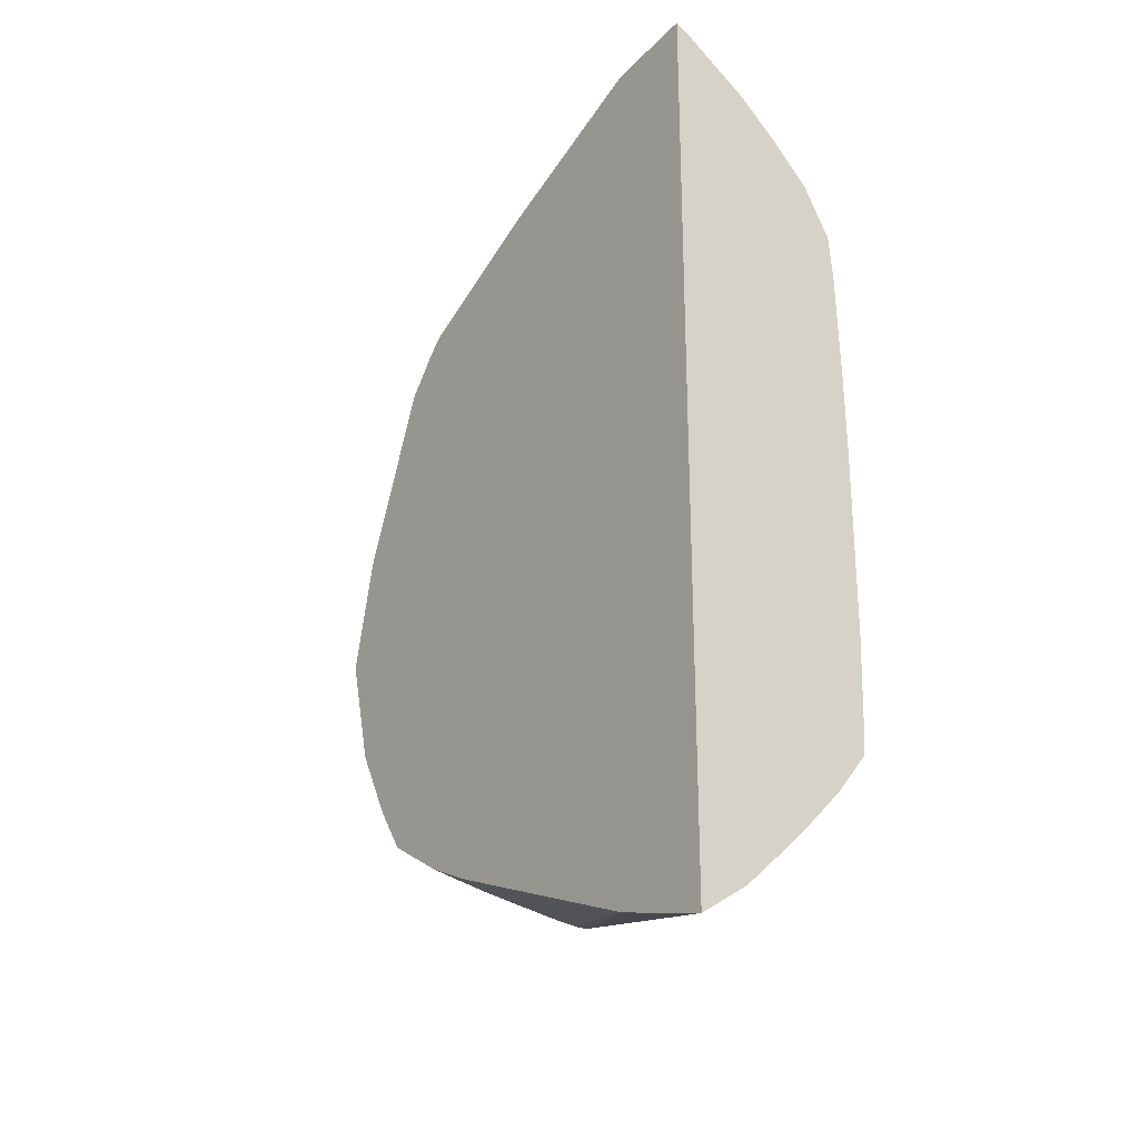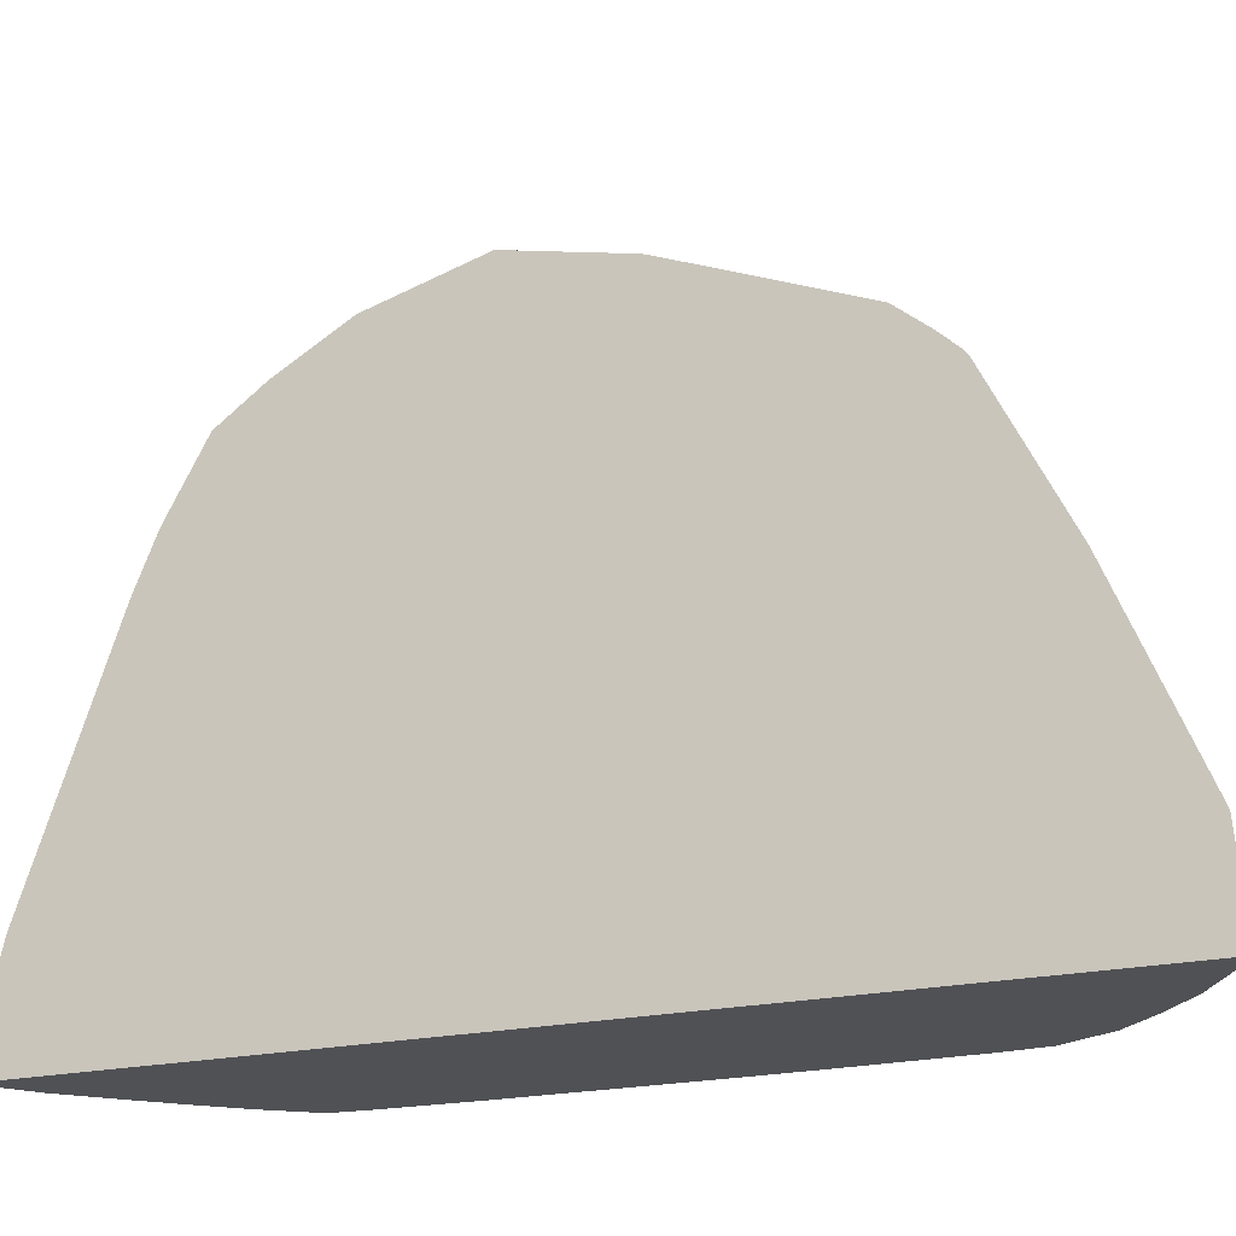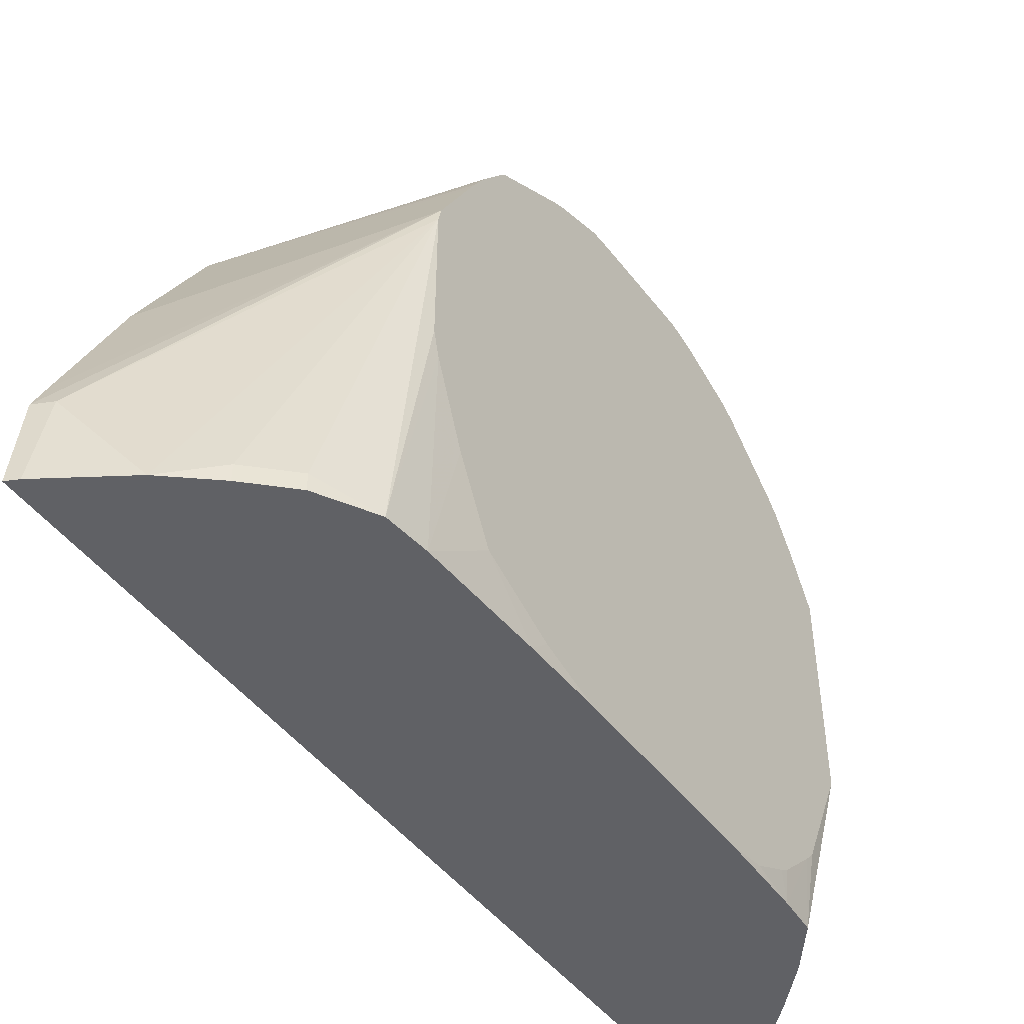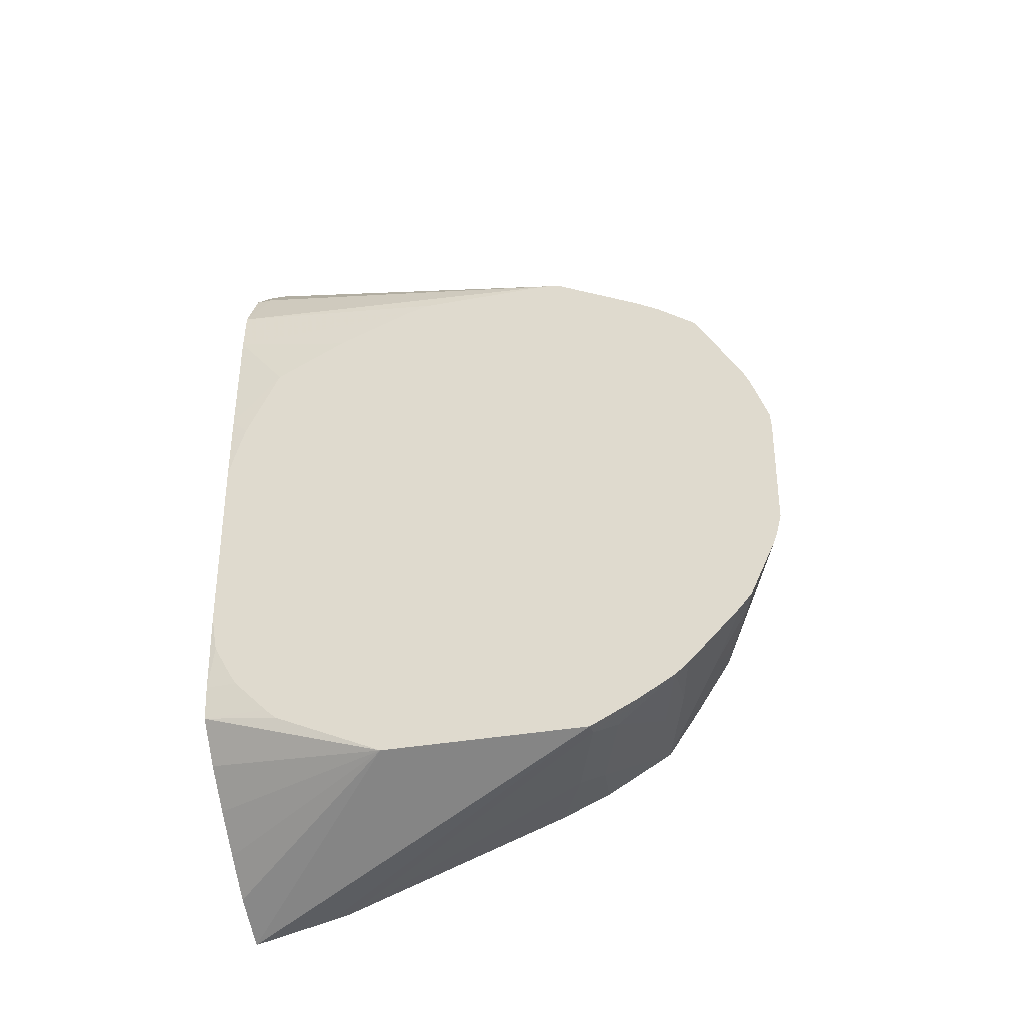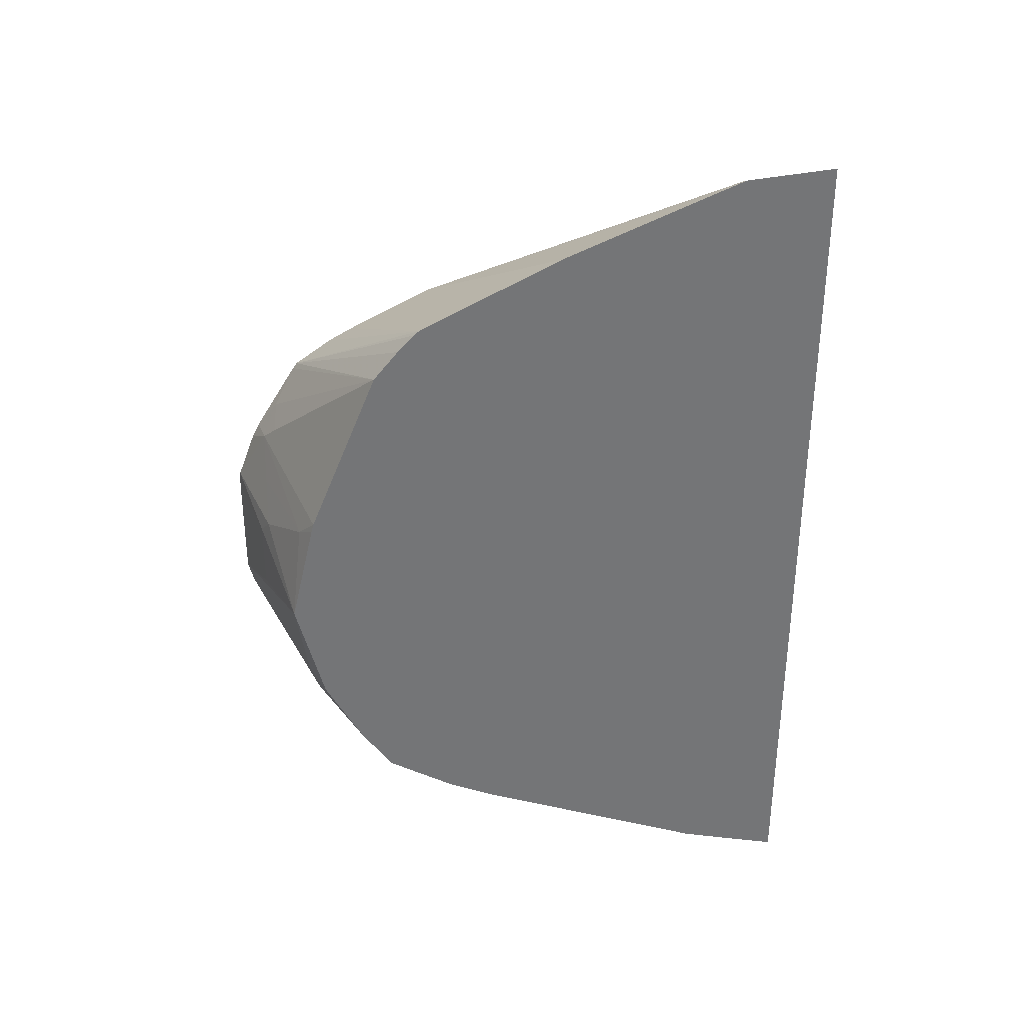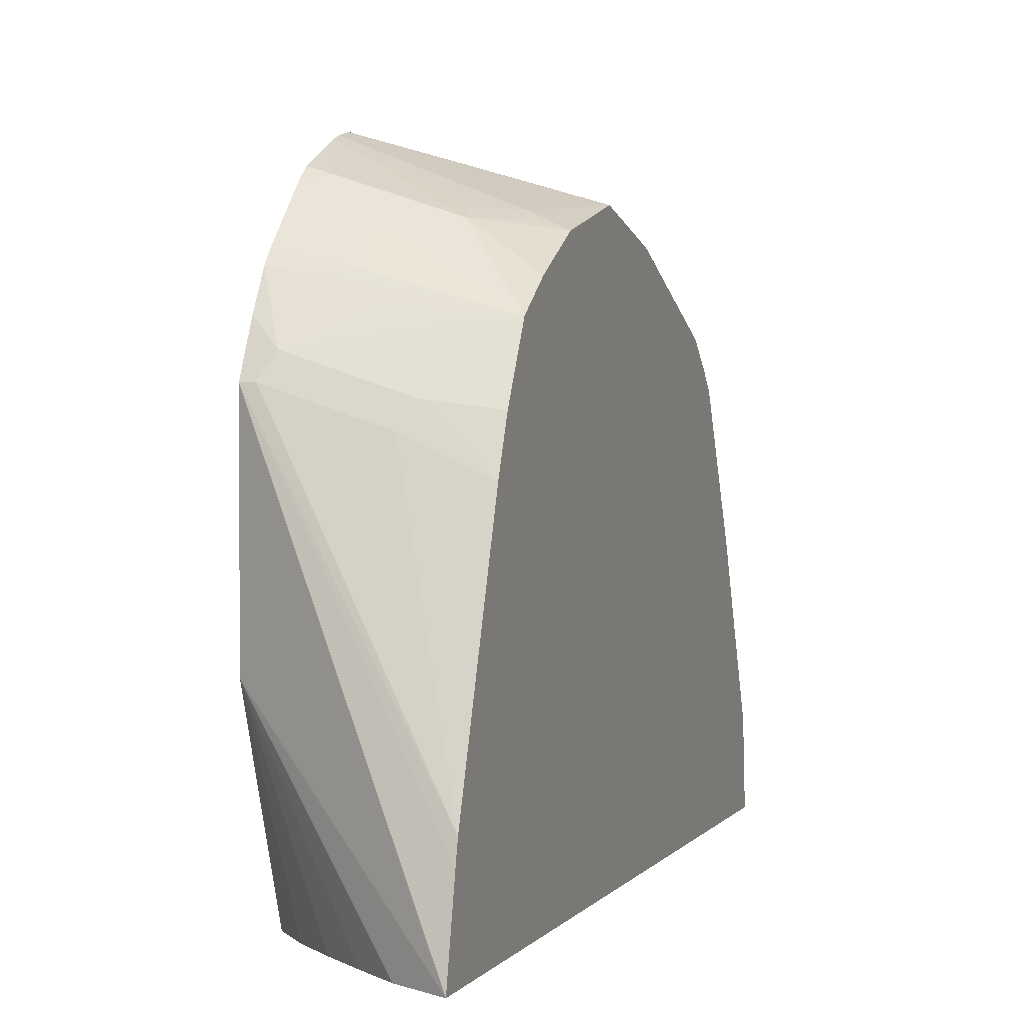
<metadata>
{"format":"obj","ext":"obj","renderer":"f3d","projection":"perspective","resolution":1024,"background":"white","views":[{"elev":-25.3,"azim":-36.8,"up":"+Z"},{"elev":-20.2,"azim":-65.9,"up":"+Y"},{"elev":-47.9,"azim":35.6,"up":"+Y"},{"elev":-34.0,"azim":104.0,"up":"+Z"},{"elev":33.9,"azim":-95.9,"up":"+Z"},{"elev":1.9,"azim":-162.0,"up":"+Y"}]}
</metadata>
<code>
v 0.3582 0.3285 -0.01753
v 0.3582 0.326 -0.02726
v 0.279 0.2943 -0.03511
v 0.3141 0.3119 -0.01753
v 0.2611 0.3 0.01633
v 0.3163 0.3163 4.178e-05
v 0.3582 0.3285 0.03772
v 0.3582 0.3242 -0.03237
v 0.2965 0.2943 -0.05268
v 0.2768 0.2899 -0.0439
v 0.2611 0.286 -0.03712
v 0.3075 0.3119 0.04389
v 0.3163 0.3163 0.03515
v 0.2611 0.2876 0.06901
v 0.2724 0.2943 0.06147
v 0.3582 0.3279 0.04599
v 0.3582 0.311 -0.06019
v 0.3471 0.3075 -0.06147
v 0.2943 0.2899 -0.06147
v 0.2611 0.2676 -0.07107
v 0.3251 0.3119 0.06147
v 0.2611 0.2865 0.07317
v 0.3427 0.3119 0.07904
v 0.3582 0.3188 0.07026
v 0.3582 0.3054 -0.06692
v 0.3222 0.287 -0.07613
v 0.3104 0.2929 -0.06443
v 0.2611 0.2519 -0.09371
v 0.3339 0.3053 0.08783
v 0.2611 0.2516 0.1578
v 0.3515 0.3046 0.0937
v 0.3582 0.3152 0.0775
v 0.3582 0.2954 -0.07699
v 0.3222 0.2694 -0.09371
v 0.3582 0.2711 -0.1001
v 0.3104 0.2577 -0.09954
v 0.3456 0.2402 -0.1171
v 0.2929 0.2226 -0.1171
v 0.2611 0.2184 -0.113
v 0.3582 0.2917 0.1152
v 0.3582 0.2938 0.1121
v 0.2611 0.2393 0.1727
v 0.3582 0.2778 -0.09456
v 0.3582 0.2527 -0.1109
v 0.3573 0.2519 -0.1113
v 0.3515 0.2284 -0.123
v 0.2987 0.2109 -0.123
v 0.2611 0.1938 -0.1235
v 0.2611 0.2309 0.1817
v 0.2611 0.2284 0.1839
v 0.3582 0.2731 0.1283
v 0.3582 0.2502 -0.1121
v 0.3582 0.2351 -0.1196
v 0.3582 0.2284 -0.123
v 0.2611 0.07785 -0.1657
v 0.2611 0.1582 0.219
v 0.3582 0.2536 0.1389
v 0.3582 0.2608 0.1352
v 0.3582 0.2683 0.1311
v 0.2611 0.02687 -0.1777
v 0.2611 0.06781 -0.1682
v 0.3582 0.123 -0.123
v 0.2611 0.08538 0.2497
v 0.3582 0.2184 0.1565
v 0.2853 0.02687 -0.1623
v 0.2611 0.02687 0.2602
v 0.3397 0.02687 -0.1113
v 0.3222 0.02687 -0.1289
v 0.3039 0.02687 -0.1457
v 0.3582 0.06643 -0.09765
v 0.3556 0.02687 -0.09199
v 0.2611 0.07029 0.256
v 0.3582 0.2109 0.1581
v 0.2695 0.07029 0.2518
v 0.2667 0.02687 0.2574
v 0.3582 0.06073 -0.09246
v 0.3569 0.02687 -0.07467
v 0.3015 0.02687 0.2346
v 0.3222 0.03516 0.2167
v 0.3397 0.03516 0.1992
v 0.3535 0.02687 0.1747
v 0.3582 0.1406 0.1581
v 0.3582 0.04316 -0.07493
v 0.3582 0.04006 -0.07026
v 0.3582 0.0302 -0.05268
v 0.3582 0.02687 -0.03412
v 0.3222 0.02687 0.2167
v 0.3397 0.02687 0.1992
v 0.3556 0.02687 0.154
v 0.3582 0.1282 0.155
v 0.3582 0.02687 0.05941
v 0.3575 0.02687 0.09611
v 0.3582 0.05279 0.1228
v 0.3582 0.0529 0.1229
v 0.3582 0.08922 0.1406
v 0.3582 0.02973 0.07026
v 0.3582 0.03519 0.08779
f 40 50 51
f 45 52 46
f 46 52 53
f 40 49 50
f 46 53 54
f 46 54 55
f 46 55 47
f 44 52 45
f 47 55 48
f 54 62 60
f 50 57 58
f 50 58 59
f 50 59 51
f 54 60 61
f 54 61 55
f 56 63 64
f 56 64 57
f 40 42 49
f 60 65 69
f 60 62 65
f 50 56 57
f 38 48 39
f 28 36 37
f 37 47 38
f 25 33 26
f 60 69 68
f 26 33 43
f 26 43 34
f 26 34 28
f 28 34 35
f 28 35 36
f 28 37 38
f 28 38 39
f 38 47 48
f 29 30 31
f 30 41 31
f 30 42 40
f 31 41 32
f 34 43 35
f 35 44 45
f 35 45 37
f 35 37 36
f 37 45 46
f 37 46 47
f 30 40 41
f 60 68 67
f 79 87 88
f 60 71 77
f 73 80 81
f 73 81 82
f 74 75 78
f 76 83 77
f 77 83 84
f 77 84 85
f 77 85 86
f 78 87 79
f 79 88 80
f 73 79 80
f 80 88 81
f 81 90 82
f 89 92 93
f 89 93 94
f 89 94 95
f 89 95 90
f 91 96 92
f 92 96 97
f 92 97 93
f 23 32 24
f 81 89 90
f 73 78 79
f 73 74 78
f 71 76 77
f 60 77 86
f 60 86 91
f 60 91 92
f 60 92 89
f 60 89 81
f 60 81 88
f 60 88 87
f 60 87 78
f 60 78 75
f 60 75 66
f 62 67 68
f 62 68 69
f 62 69 65
f 62 70 71
f 62 71 67
f 63 72 64
f 64 72 74
f 64 74 73
f 66 75 74
f 66 74 72
f 70 76 71
f 60 67 71
f 23 31 32
f 8 18 19
f 22 30 29
f 1 96 91
f 1 91 86
f 1 86 85
f 1 85 84
f 1 84 83
f 1 83 76
f 1 76 70
f 1 70 62
f 1 62 54
f 1 97 96
f 1 54 53
f 1 52 44
f 1 44 35
f 1 35 43
f 1 43 33
f 1 33 25
f 1 25 17
f 1 17 8
f 1 8 2
f 2 8 3
f 1 53 52
f 3 8 9
f 1 94 93
f 1 90 95
f 23 29 31
f 1 2 3
f 1 3 4
f 1 4 5
f 1 5 6
f 1 6 13
f 1 13 7
f 1 7 16
f 1 16 24
f 1 95 94
f 1 24 32
f 1 41 40
f 1 40 51
f 1 51 59
f 1 59 58
f 1 58 57
f 1 57 64
f 1 64 73
f 1 73 82
f 1 82 90
f 1 32 41
f 3 9 19
f 1 93 97
f 3 10 11
f 8 17 18
f 8 19 9
f 10 19 11
f 11 19 20
f 12 16 13
f 12 15 21
f 12 21 16
f 15 22 23
f 15 23 21
f 7 13 16
f 16 21 23
f 17 25 18
f 18 25 26
f 18 26 27
f 18 27 19
f 19 27 26
f 19 26 28
f 19 28 20
f 3 19 10
f 22 29 23
f 16 23 24
f 5 15 12
f 14 22 15
f 5 14 15
f 3 11 5
f 3 5 4
f 5 12 13
f 5 13 6
f 5 11 20
f 5 20 28
f 5 28 39
f 5 48 55
f 5 55 61
f 5 61 60
f 5 60 66
f 5 39 48
f 5 72 63
f 5 63 56
f 5 56 50
f 5 50 49
f 5 49 42
f 5 42 30
f 5 66 72
f 5 30 22
f 5 22 14

</code>
